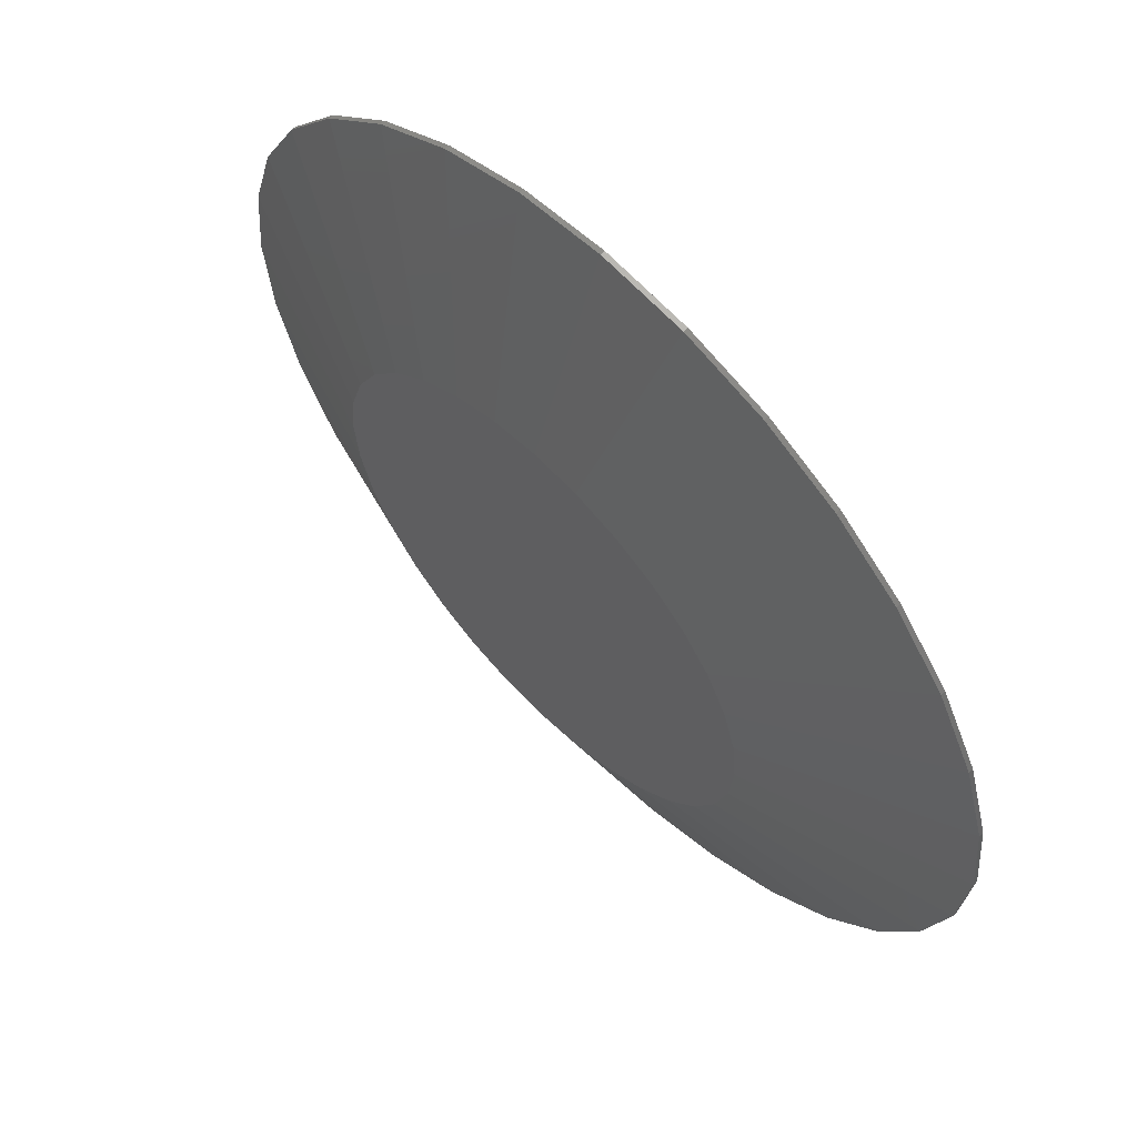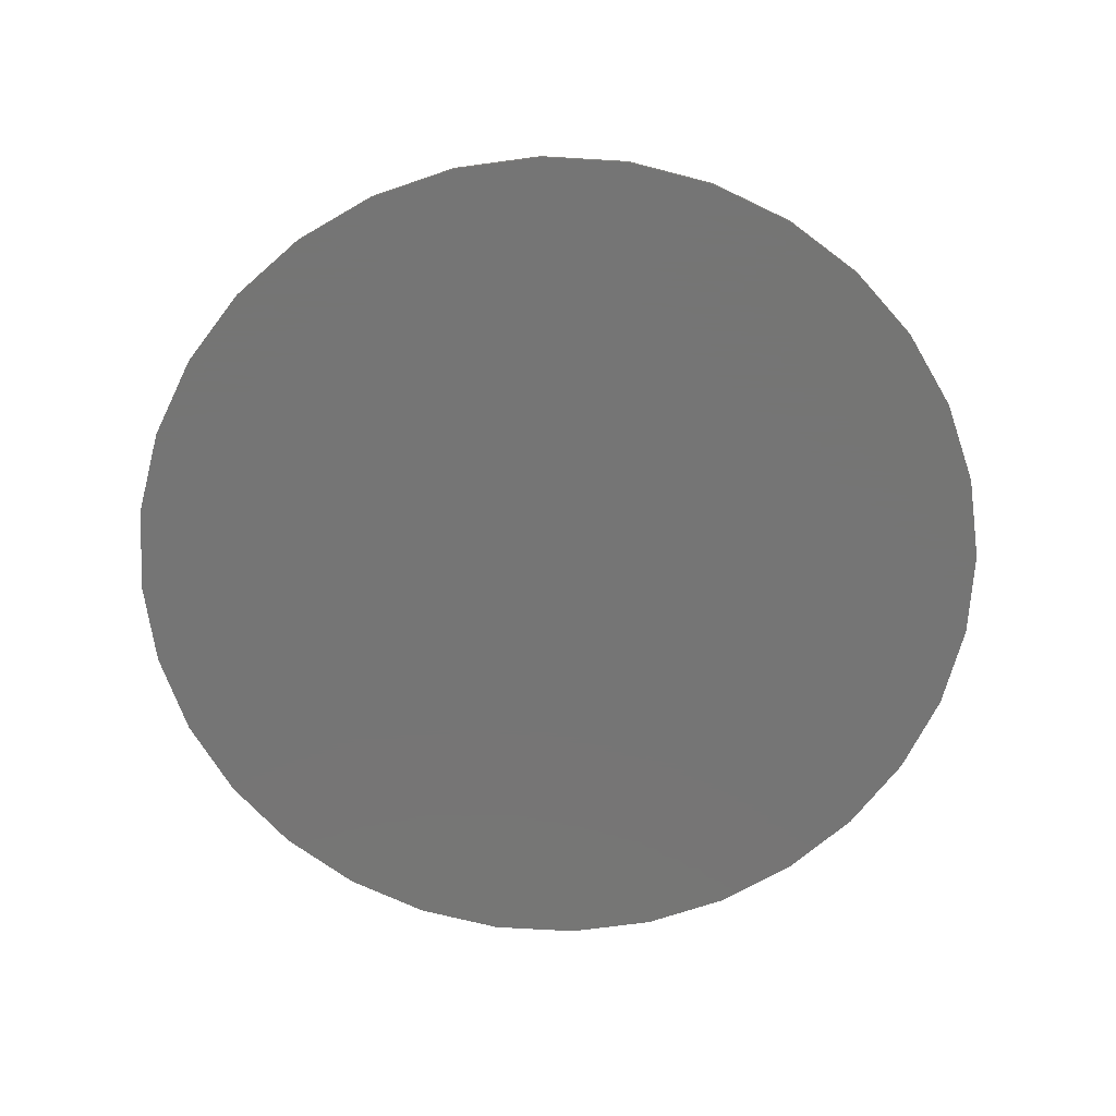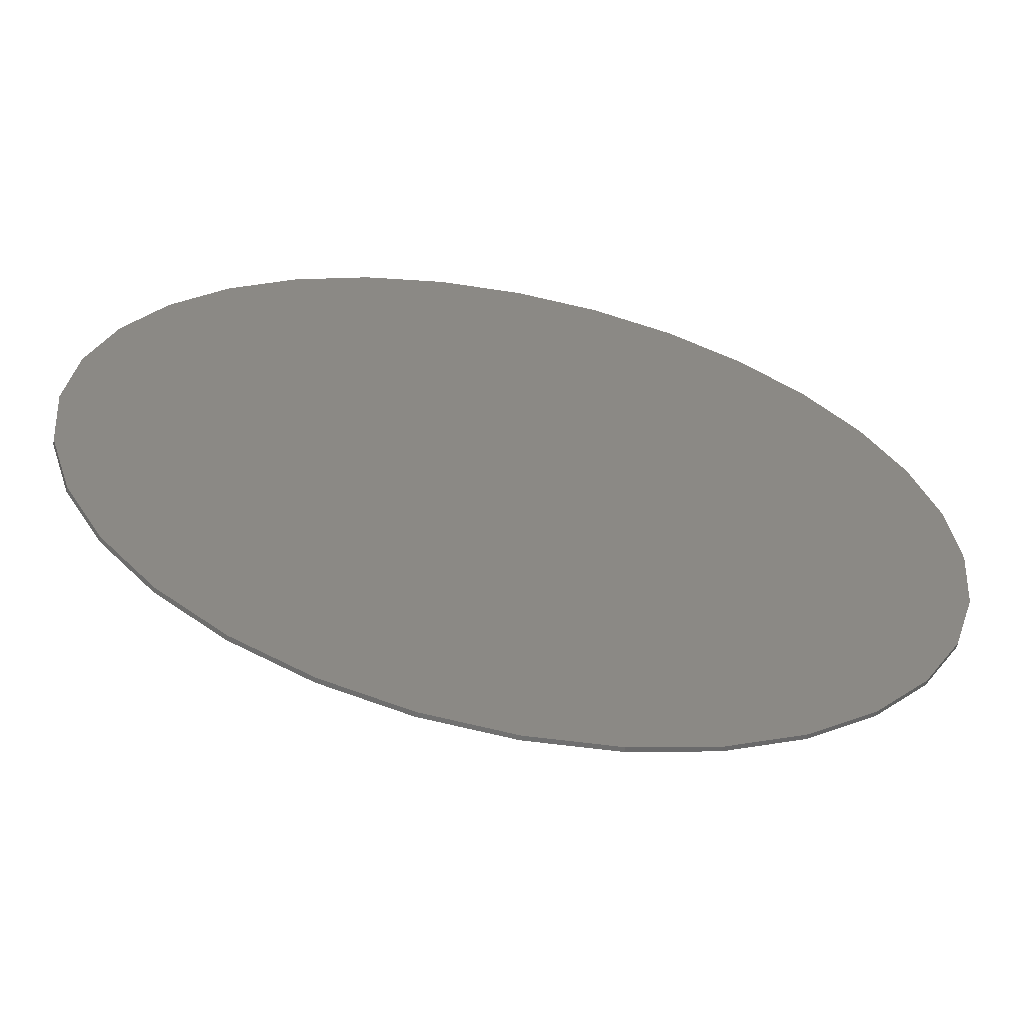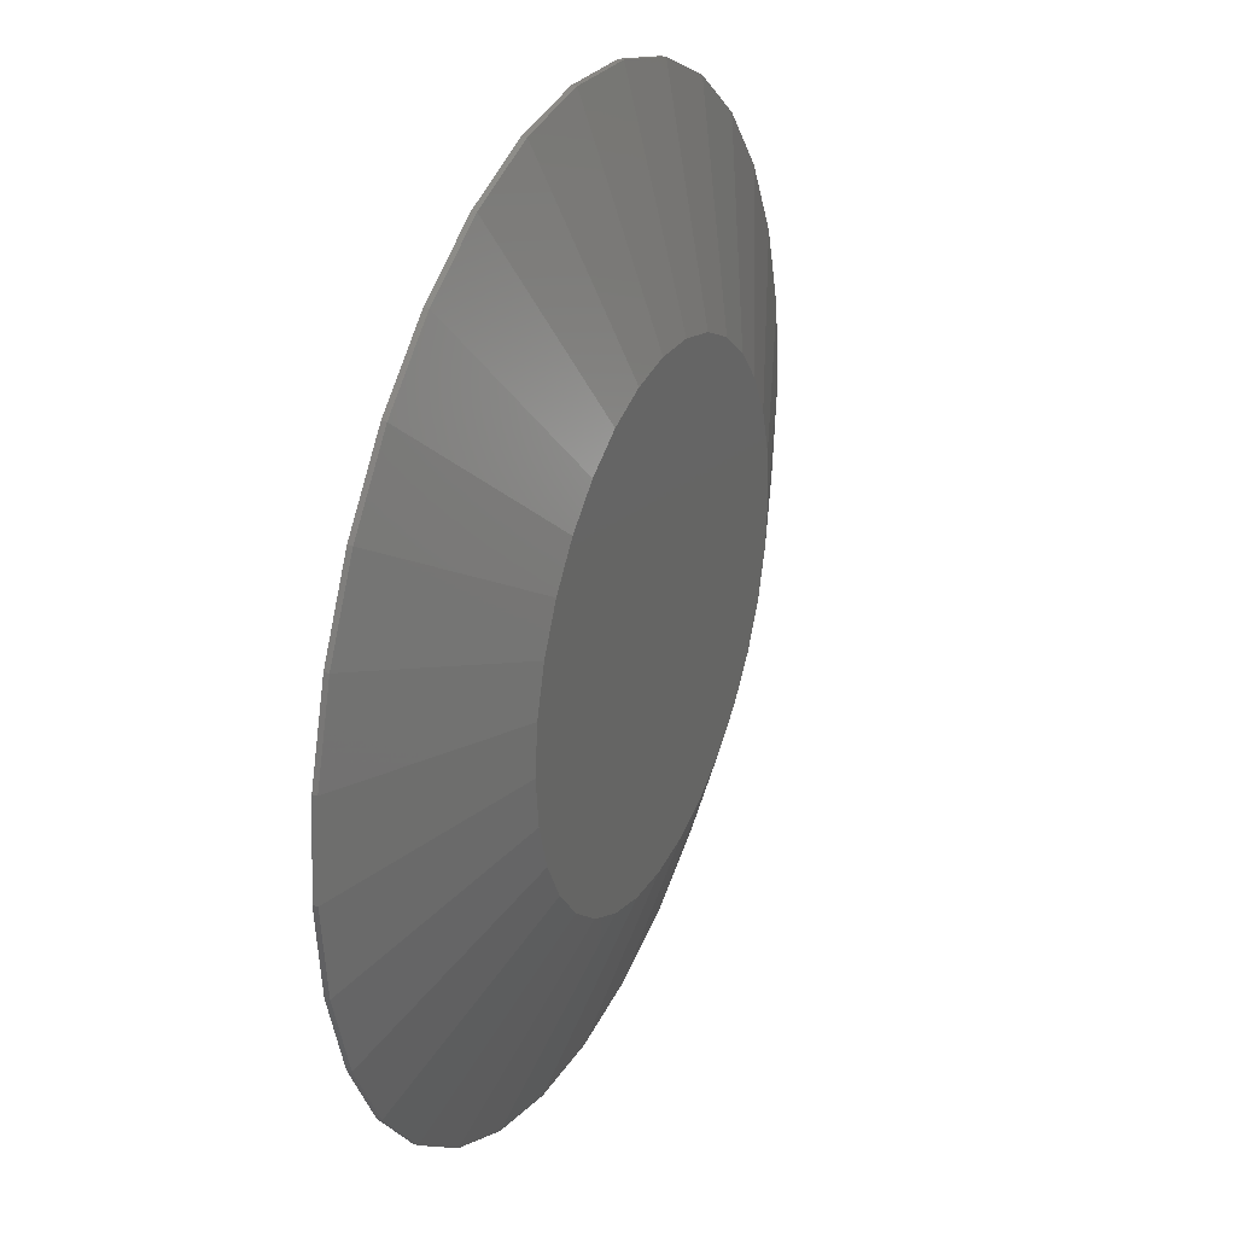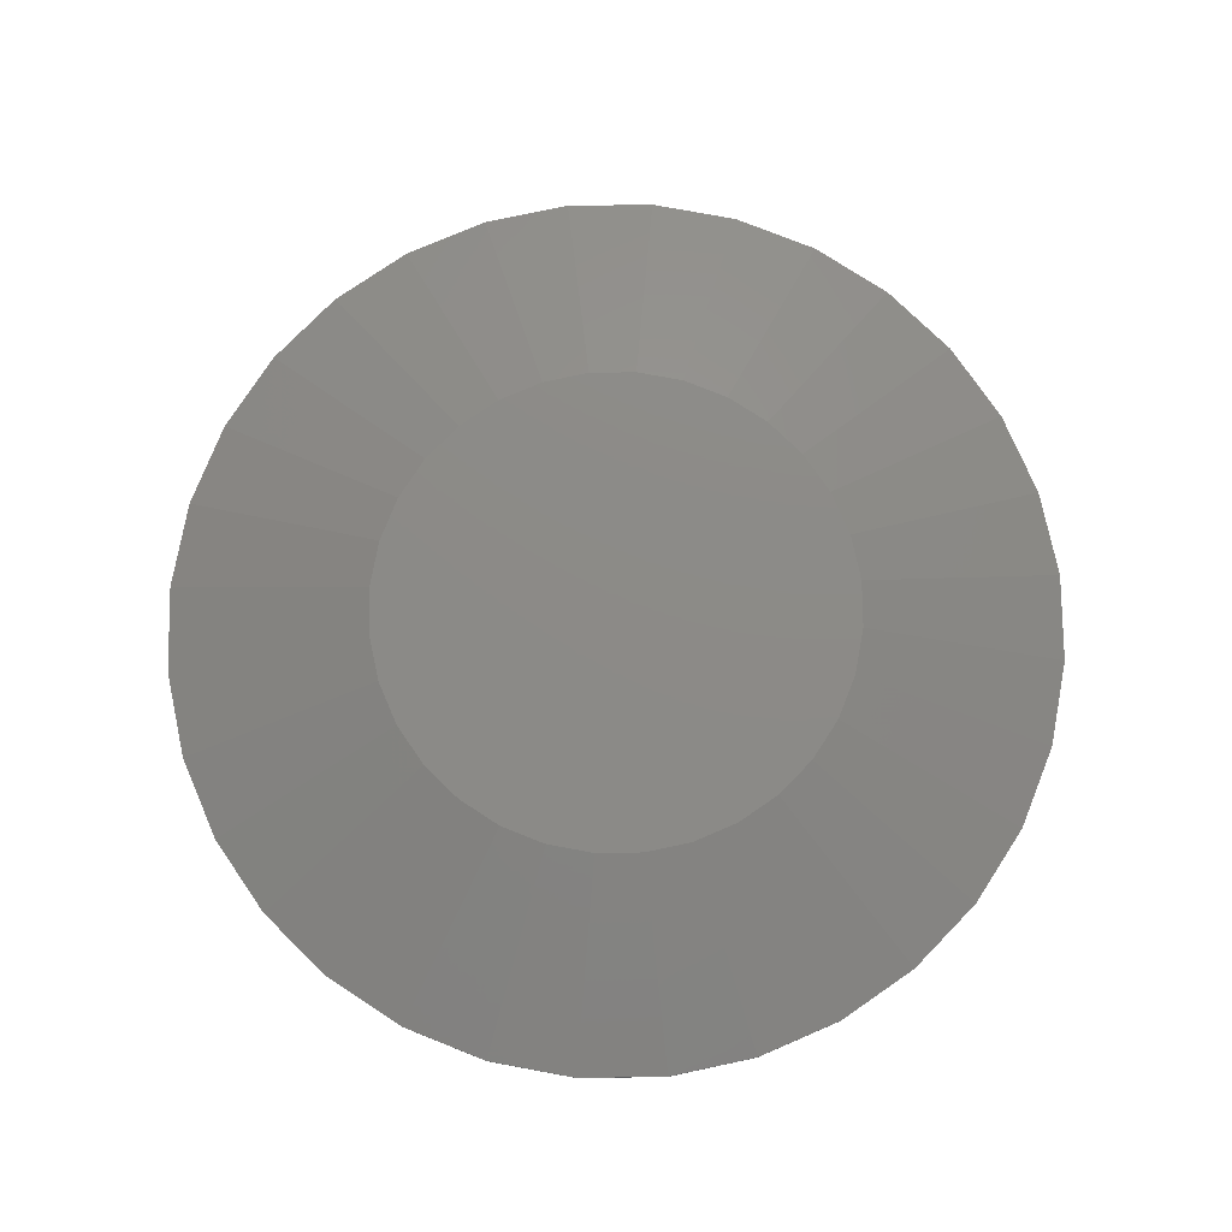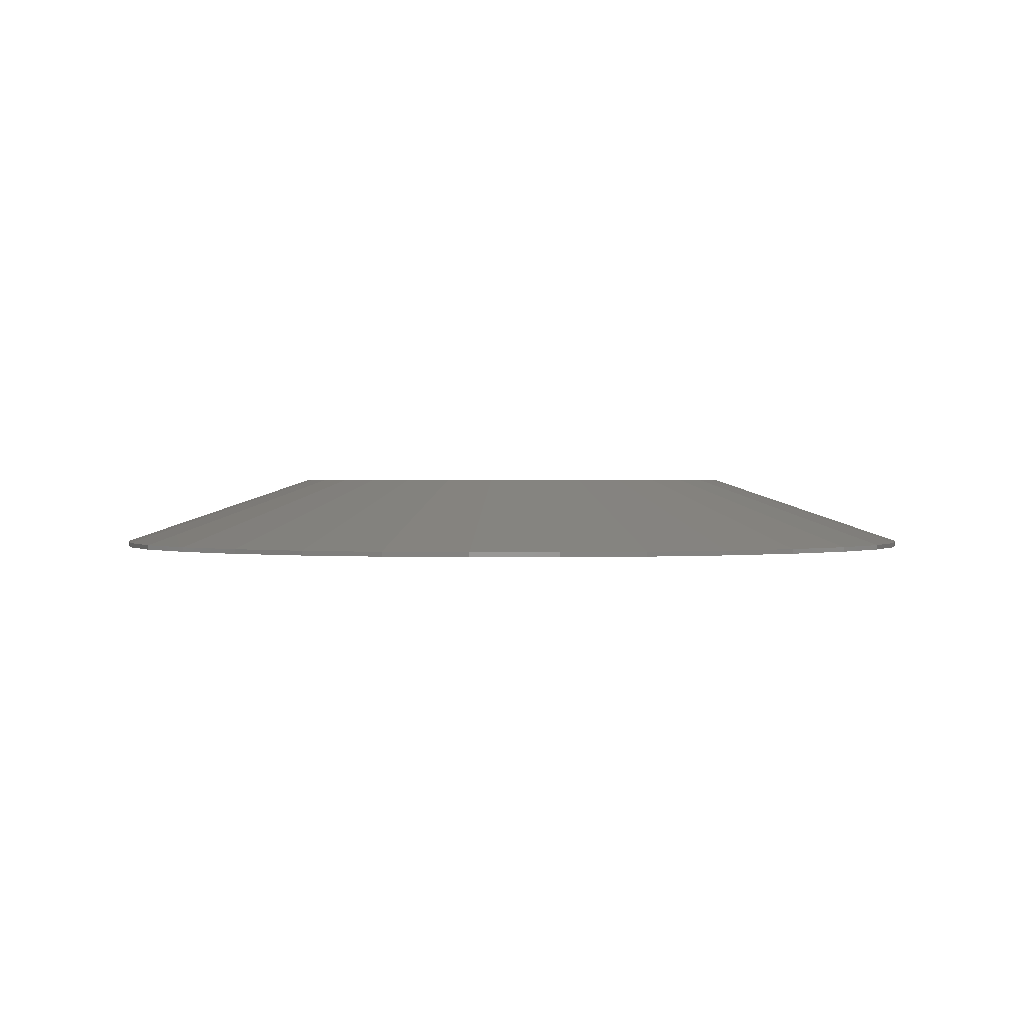
<metadata>
{"format":"stl","ext":"stl","renderer":"f3d","projection":"perspective","resolution":1024,"background":"white","views":[{"elev":61.6,"azim":45.8,"up":"+Y"},{"elev":-67.6,"azim":159.7,"up":"+Z"},{"elev":-61.4,"azim":168.6,"up":"+Y"},{"elev":30.4,"azim":-66.5,"up":"+Y"},{"elev":76.9,"azim":173.6,"up":"+Z"},{"elev":0.8,"azim":117.8,"up":"+Z"}]}
</metadata>
<code>
# stl→obj: 96 verts, 188 faces
v -0.06982 0.3907 0.125
v 0.08561 0.3907 0.125
v 0.007895 0.3984 0.125
v 0.1603 0.368 0.125
v -0.1445 0.368 0.125
v 0.2292 0.3312 0.125
v -0.2134 0.3312 0.125
v 0.2896 0.2817 0.125
v -0.2738 0.2817 0.125
v 0.3391 0.2213 0.125
v -0.3233 0.2213 0.125
v 0.3759 0.1524 0.125
v -0.3601 0.1524 0.125
v 0.3986 0.07772 0.125
v -0.3828 0.07772 0.125
v 0.4062 1.034e-16 0.125
v -0.3905 8.158e-08 0.125
v 0.3986 -0.07772 0.125
v -0.3828 -0.07772 0.125
v 0.3759 -0.1524 0.125
v -0.3601 -0.1524 0.125
v 0.3391 -0.2213 0.125
v -0.3233 -0.2213 0.125
v 0.2896 -0.2817 0.125
v -0.2738 -0.2817 0.125
v 0.2292 -0.3312 0.125
v -0.2134 -0.3312 0.125
v 0.1603 -0.368 0.125
v -0.1445 -0.368 0.125
v 0.08561 -0.3907 0.125
v -0.06982 -0.3907 0.125
v 0.007895 -0.3984 0.125
v 0.75 0 0
v 0.75 -1.818e-16 0.007812
v 0.7357 -0.1448 0
v 0.7357 -0.1448 0.007812
v 0.6935 -0.284 0
v 0.6935 -0.284 0.007812
v 0.6249 -0.4123 0
v 0.6249 -0.4123 0.007812
v 0.5326 -0.5247 0
v 0.5326 -0.5247 0.007812
v 0.4202 -0.617 0
v 0.4202 -0.617 0.007812
v 0.2919 -0.6856 0
v 0.2919 -0.6856 0.007812
v 0.1527 -0.7278 0
v 0.1527 -0.7278 0.007812
v 0.007895 -0.7421 0
v 0.007895 -0.7421 0.007812
v -0.1369 -0.7278 0
v -0.1369 -0.7278 0.007812
v -0.2761 -0.6856 0
v -0.2761 -0.6856 0.007812
v -0.4044 -0.617 0
v -0.4044 -0.617 0.007812
v -0.5169 -0.5247 0
v -0.5169 -0.5247 0.007812
v -0.6091 -0.4123 0
v -0.6091 -0.4123 0.007812
v -0.6777 -0.284 0
v -0.6777 -0.284 0.007812
v -0.72 -0.1448 0
v -0.72 -0.1448 0.007812
v -0.7342 9.088e-17 0
v -0.7342 9.088e-17 0.007812
v -0.72 0.1448 0
v -0.72 0.1448 0.007812
v -0.6777 0.284 0
v -0.6777 0.284 0.007812
v -0.6091 0.4123 0
v -0.6091 0.4123 0.007812
v -0.5169 0.5247 0
v -0.5169 0.5247 0.007812
v -0.4044 0.617 0
v -0.4044 0.617 0.007812
v -0.2761 0.6856 0
v -0.2761 0.6856 0.007812
v -0.1369 0.7278 0
v -0.1369 0.7278 0.007812
v 0.007895 0.7421 0
v 0.007895 0.7421 0.007812
v 0.1527 0.7278 0
v 0.1527 0.7278 0.007812
v 0.2919 0.6856 0
v 0.2919 0.6856 0.007812
v 0.4202 0.617 0
v 0.4202 0.617 0.007812
v 0.5326 0.5247 0
v 0.5326 0.5247 0.007812
v 0.6249 0.4123 0
v 0.6249 0.4123 0.007812
v 0.6935 0.284 0
v 0.6935 0.284 0.007812
v 0.7357 0.1448 0
v 0.7357 0.1448 0.007812
f 1 2 3
f 2 1 4
f 4 1 5
f 4 5 6
f 6 5 7
f 6 7 8
f 8 7 9
f 8 9 10
f 10 9 11
f 10 11 12
f 12 11 13
f 12 13 14
f 14 13 15
f 14 15 16
f 16 15 17
f 16 17 18
f 18 17 19
f 18 19 20
f 20 19 21
f 20 21 22
f 22 21 23
f 22 23 24
f 24 23 25
f 24 25 26
f 26 25 27
f 26 27 28
f 28 27 29
f 28 29 30
f 30 29 31
f 30 31 32
f 33 34 35
f 35 34 36
f 35 36 37
f 37 36 38
f 37 38 39
f 39 38 40
f 39 40 41
f 41 40 42
f 41 42 43
f 43 42 44
f 43 44 45
f 45 44 46
f 45 46 47
f 47 46 48
f 47 48 49
f 49 48 50
f 49 50 51
f 51 50 52
f 51 52 53
f 53 52 54
f 53 54 55
f 55 54 56
f 55 56 57
f 57 56 58
f 57 58 59
f 59 58 60
f 59 60 61
f 61 60 62
f 61 62 63
f 63 62 64
f 63 64 65
f 65 64 66
f 65 66 67
f 67 66 68
f 67 68 69
f 69 68 70
f 69 70 71
f 71 70 72
f 71 72 73
f 73 72 74
f 73 74 75
f 75 74 76
f 75 76 77
f 77 76 78
f 77 78 79
f 79 78 80
f 79 80 81
f 81 80 82
f 81 82 83
f 83 82 84
f 83 84 85
f 85 84 86
f 85 86 87
f 87 86 88
f 87 88 89
f 89 88 90
f 89 90 91
f 91 90 92
f 91 92 93
f 93 92 94
f 93 94 95
f 95 94 96
f 95 96 33
f 33 96 34
f 6 86 4
f 1 3 80
f 3 2 82
f 82 80 3
f 70 11 72
f 11 70 13
f 13 70 68
f 13 68 15
f 15 68 66
f 15 66 17
f 12 92 10
f 92 12 94
f 94 12 14
f 94 14 96
f 96 14 16
f 96 16 34
f 86 6 88
f 88 6 8
f 88 8 90
f 90 8 10
f 90 10 92
f 82 2 84
f 84 2 4
f 84 4 86
f 76 5 78
f 78 5 1
f 78 1 80
f 5 76 7
f 7 76 74
f 7 74 9
f 9 74 72
f 9 72 11
f 27 54 29
f 30 32 48
f 32 31 50
f 50 48 32
f 38 22 40
f 22 38 20
f 20 38 36
f 20 36 18
f 18 36 34
f 18 34 16
f 21 60 23
f 60 21 62
f 62 21 19
f 62 19 64
f 64 19 17
f 64 17 66
f 54 27 56
f 56 27 25
f 56 25 58
f 58 25 23
f 58 23 60
f 50 31 52
f 52 31 29
f 52 29 54
f 44 28 46
f 46 28 30
f 46 30 48
f 28 44 26
f 26 44 42
f 26 42 24
f 24 42 40
f 24 40 22
f 81 83 79
f 49 51 47
f 47 51 53
f 47 53 45
f 45 53 55
f 45 55 43
f 43 55 57
f 43 57 41
f 41 57 59
f 41 59 39
f 39 59 61
f 39 61 37
f 37 61 63
f 37 63 35
f 35 63 65
f 35 65 33
f 33 65 67
f 33 67 95
f 95 67 69
f 95 69 93
f 93 69 71
f 93 71 91
f 91 71 73
f 91 73 89
f 89 73 75
f 89 75 87
f 87 75 77
f 87 77 85
f 85 77 79
f 85 79 83

</code>
